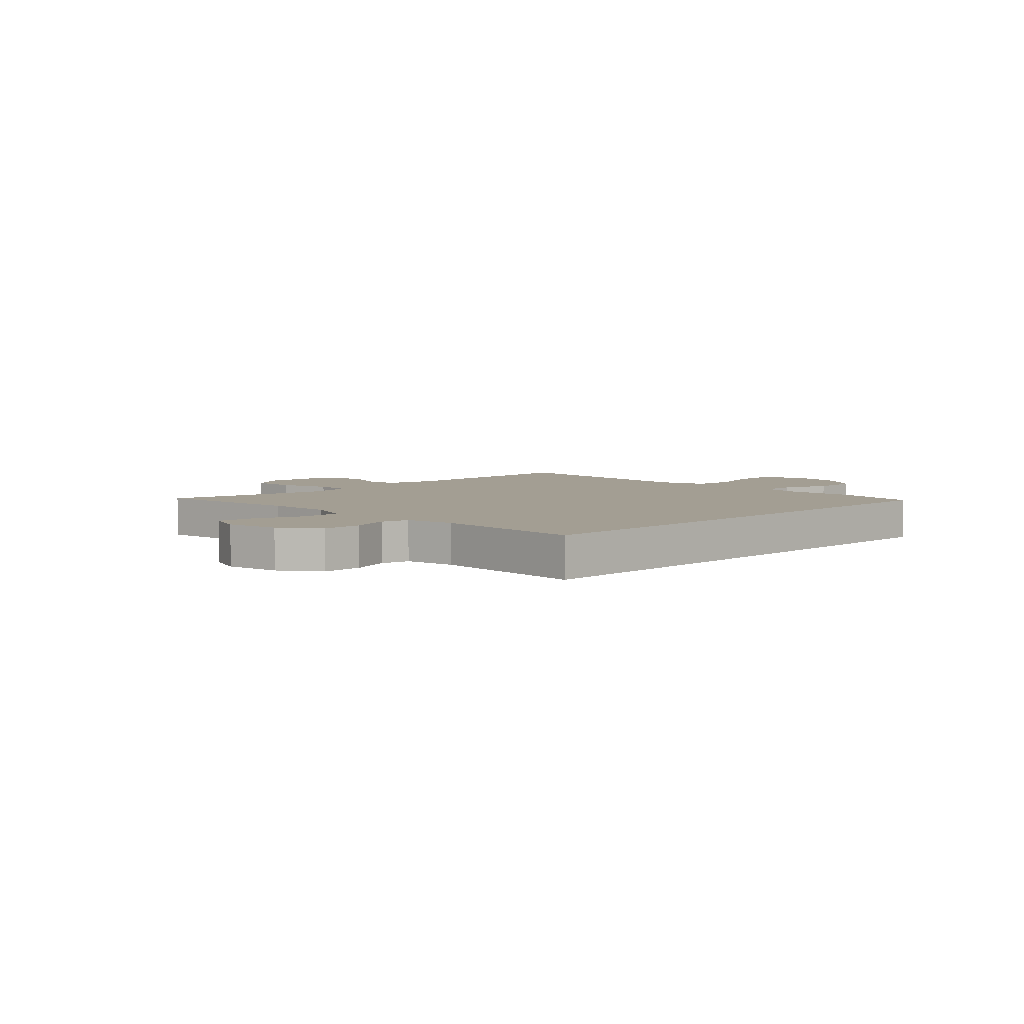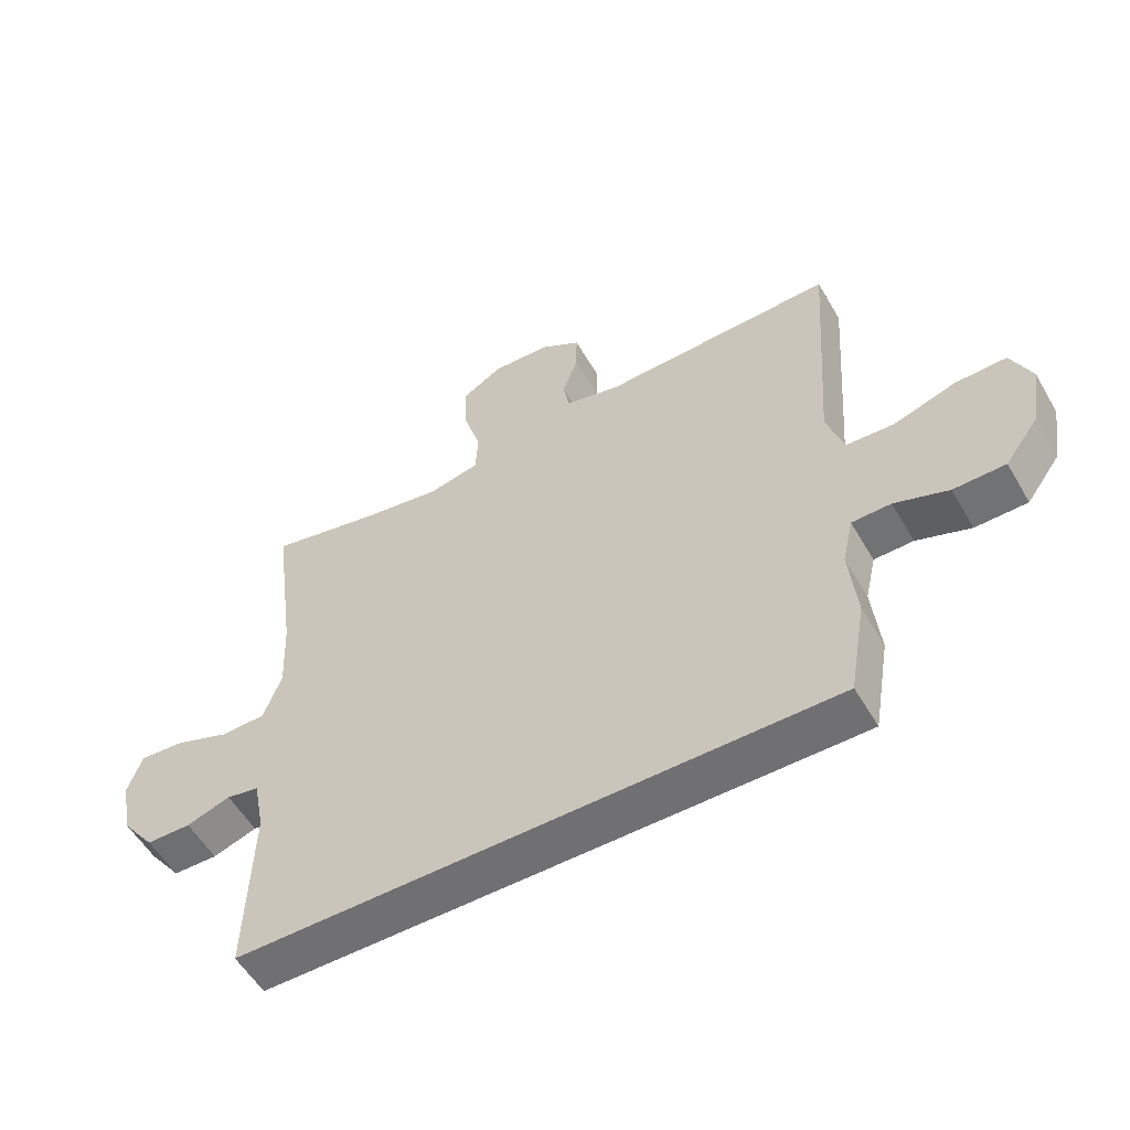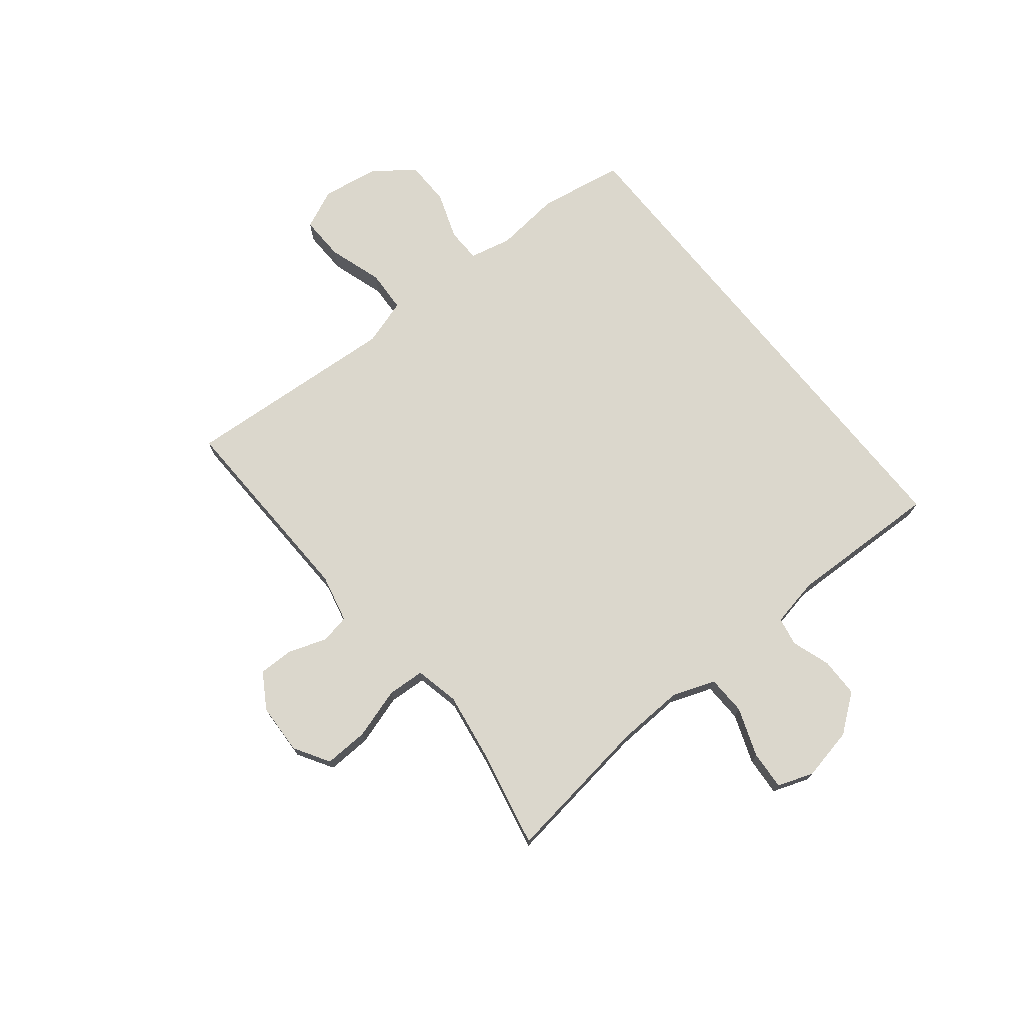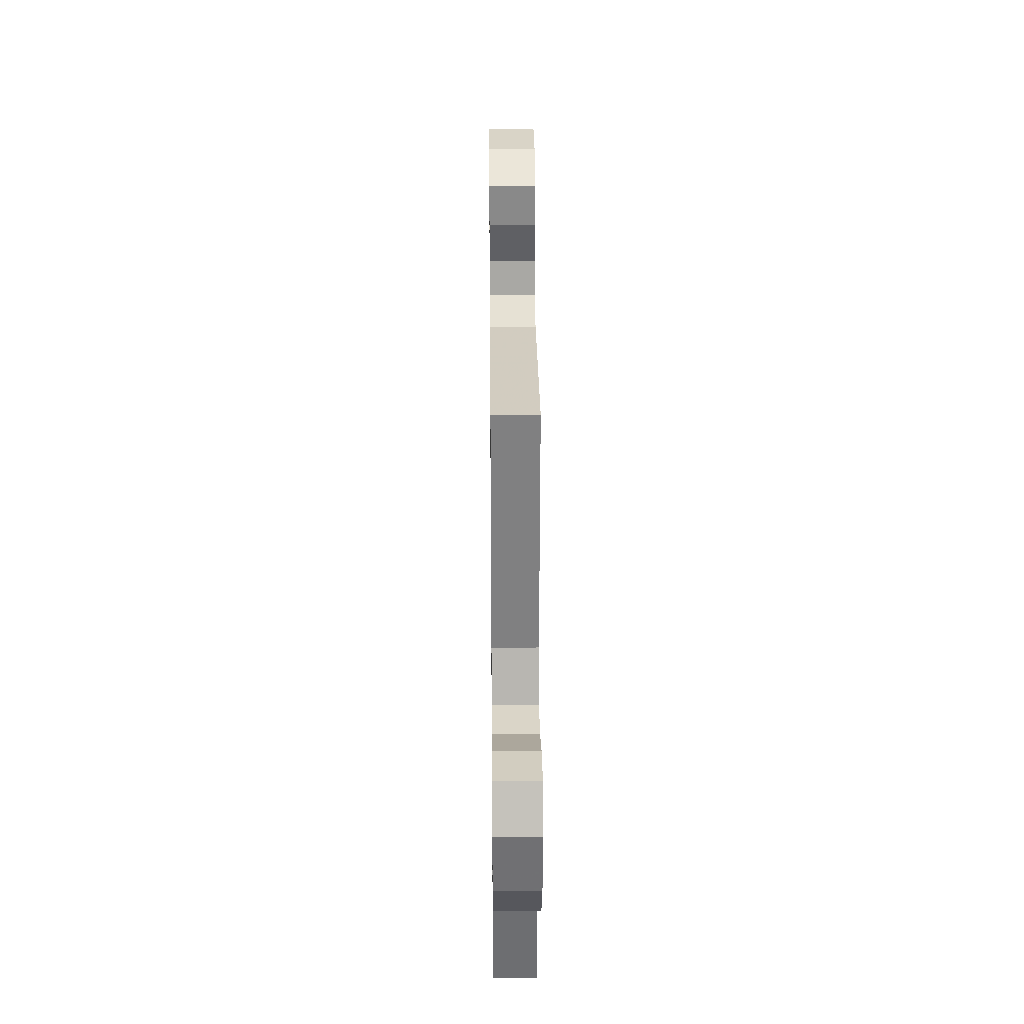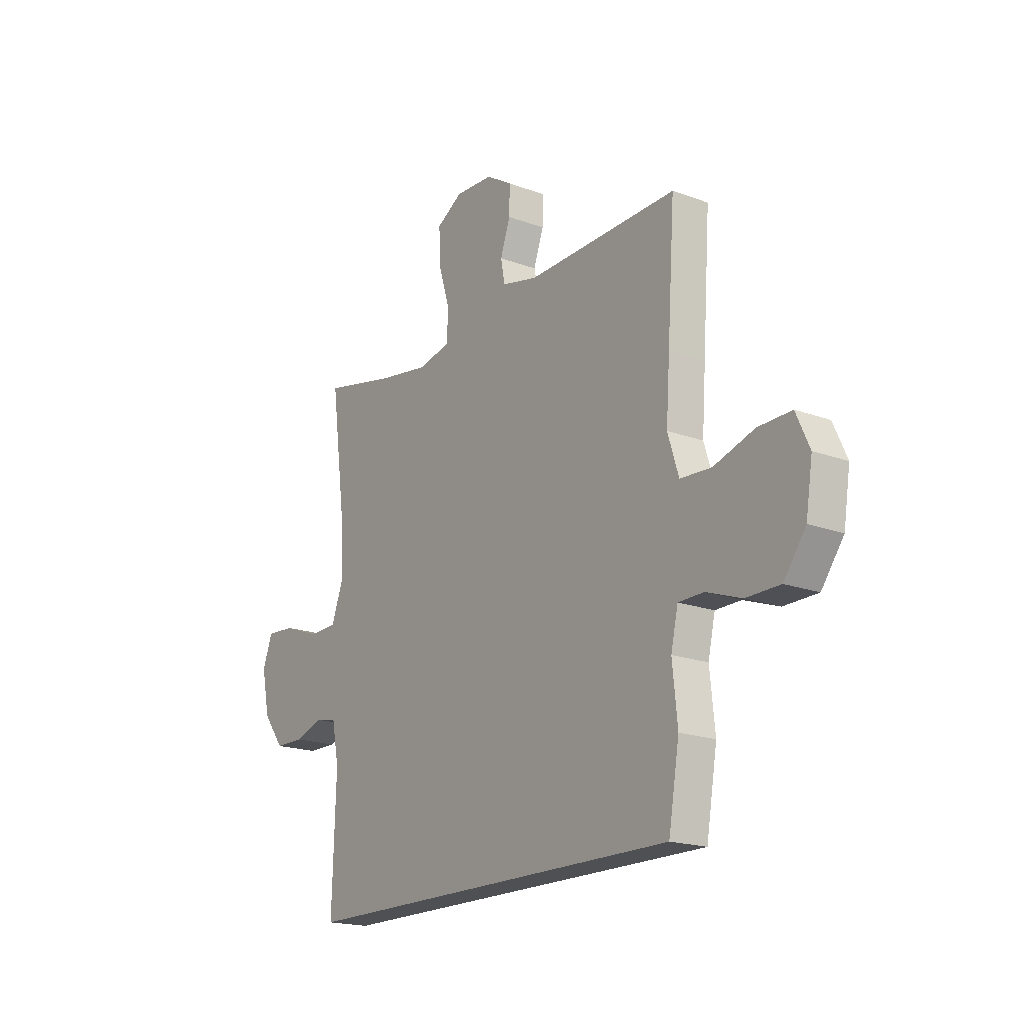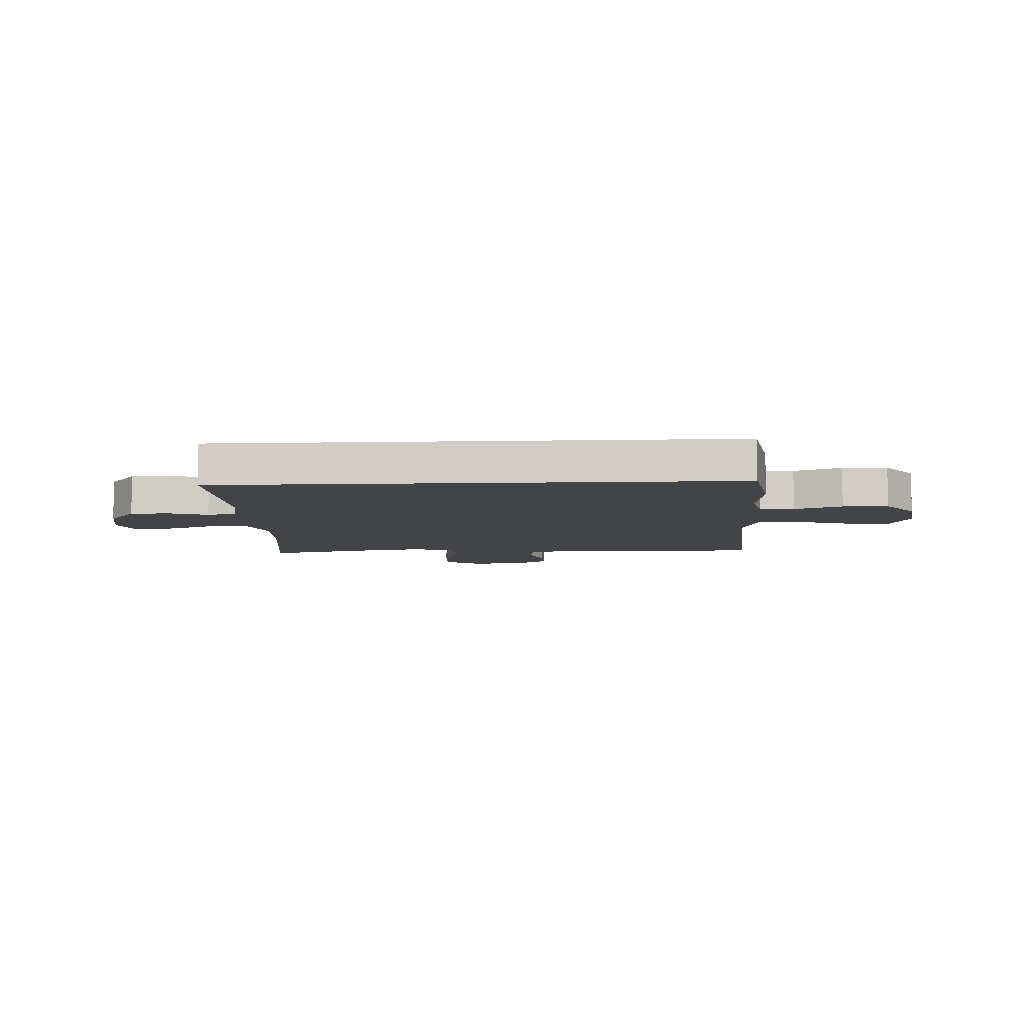
<metadata>
{"format":"obj","ext":"obj","renderer":"f3d","projection":"perspective","resolution":1024,"background":"white","views":[{"elev":5.2,"azim":135.5,"up":"+Y"},{"elev":-55.0,"azim":-150.2,"up":"+Z"},{"elev":73.1,"azim":51.1,"up":"+Y"},{"elev":26.0,"azim":-90.6,"up":"+Z"},{"elev":-18.7,"azim":-125.3,"up":"+Z"},{"elev":-7.7,"azim":-177.1,"up":"+Y"}]}
</metadata>
<code>
v -0.457 0.07 -0.5
v -0.483 0.07 -0.348
v -0.471 0.07 -0.231
v -0.488 0.07 -0.156
v -0.549 0.07 -0.155
v -0.633 0.07 -0.185
v -0.714 0.07 -0.184
v -0.767 0.07 -0.112
v -0.783 0.07 -0.011
v -0.751 0.07 0.06
v -0.671 0.07 0.058
v -0.574 0.07 0.027
v -0.499 0.07 0.031
v -0.473 0.07 0.114
v -0.482 0.07 0.241
v -0.5 0.07 0.5
v -0.137 0.07 0.489
v -0.051 0.07 0.509
v -0.041 0.07 0.561
v -0.065 0.07 0.629
v -0.066 0.07 0.692
v -0.003 0.07 0.731
v 0.088 0.07 0.735
v 0.151 0.07 0.697
v 0.148 0.07 0.618
v 0.12 0.07 0.527
v 0.124 0.07 0.46
v 0.203 0.07 0.443
v 0.323 0.07 0.462
v 0.5 0.07 0.5
v 0.464 0.07 0.232
v 0.459 0.07 0.113
v 0.487 0.07 0.037
v 0.557 0.07 0.035
v 0.644 0.07 0.067
v 0.713 0.07 0.072
v 0.736 0.07 0.008
v 0.717 0.07 -0.086
v 0.666 0.07 -0.153
v 0.596 0.07 -0.154
v 0.527 0.07 -0.131
v 0.476 0.07 -0.141
v 0.459 0.07 -0.228
v 0.468 0.07 -0.5
v -0.457 0 -0.5
v -0.483 0 -0.348
v -0.471 0 -0.231
v -0.488 0 -0.156
v -0.549 0 -0.155
v -0.633 0 -0.185
v -0.714 0 -0.184
v -0.767 0 -0.112
v -0.783 0 -0.011
v -0.751 0 0.06
v -0.671 0 0.058
v -0.574 0 0.027
v -0.499 0 0.031
v -0.473 0 0.114
v -0.482 0 0.241
v -0.5 0 0.5
v -0.137 0 0.489
v -0.051 0 0.509
v -0.041 0 0.561
v -0.065 0 0.629
v -0.066 0 0.692
v -0.003 0 0.731
v 0.088 0 0.735
v 0.151 0 0.697
v 0.148 0 0.618
v 0.12 0 0.527
v 0.124 0 0.46
v 0.203 0 0.443
v 0.323 0 0.462
v 0.5 0 0.5
v 0.464 0 0.232
v 0.459 0 0.113
v 0.487 0 0.037
v 0.557 0 0.035
v 0.644 0 0.067
v 0.713 0 0.072
v 0.736 0 0.008
v 0.717 0 -0.086
v 0.666 0 -0.153
v 0.596 0 -0.154
v 0.527 0 -0.131
v 0.476 0 -0.141
v 0.459 0 -0.228
v 0.468 0 -0.5
f 43 44 1 2
f 42 43 2 3
f 41 42 3 4
f 38 39 40 41
f 38 41 4 5
f 37 38 5
f 34 35 36 37
f 33 34 37 5
f 32 33 5
f 31 32 5
f 29 30 31 5
f 28 29 5 6
f 27 28 6 7
f 26 27 7
f 19 20 21 22
f 18 19 22 23
f 14 15 16 17
f 13 14 17 18
f 9 10 11 12
f 9 12 13
f 8 9 13
f 7 8 13
f 26 7 13
f 25 26 13 18
f 18 23 24 25
f 46 45 88 87
f 47 46 87 86
f 48 47 86 85
f 85 84 83 82
f 49 48 85 82
f 49 82 81
f 81 80 79 78
f 49 81 78 77
f 49 77 76
f 49 76 75
f 49 75 74 73
f 50 49 73 72
f 51 50 72 71
f 51 71 70
f 66 65 64 63
f 67 66 63 62
f 61 60 59 58
f 62 61 58 57
f 56 55 54 53
f 57 56 53
f 57 53 52
f 57 52 51
f 57 51 70
f 62 57 70 69
f 69 68 67 62
f 1 45 46 2
f 2 46 47 3
f 3 47 48 4
f 4 48 49 5
f 5 49 50 6
f 6 50 51 7
f 7 51 52 8
f 8 52 53 9
f 9 53 54 10
f 10 54 55 11
f 11 55 56 12
f 12 56 57 13
f 13 57 58 14
f 14 58 59 15
f 15 59 60 16
f 16 60 61 17
f 17 61 62 18
f 18 62 63 19
f 19 63 64 20
f 20 64 65 21
f 21 65 66 22
f 22 66 67 23
f 23 67 68 24
f 24 68 69 25
f 25 69 70 26
f 26 70 71 27
f 27 71 72 28
f 28 72 73 29
f 29 73 74 30
f 30 74 75 31
f 31 75 76 32
f 32 76 77 33
f 33 77 78 34
f 34 78 79 35
f 35 79 80 36
f 36 80 81 37
f 37 81 82 38
f 38 82 83 39
f 39 83 84 40
f 40 84 85 41
f 41 85 86 42
f 42 86 87 43
f 43 87 88 44
f 44 88 45 1

</code>
